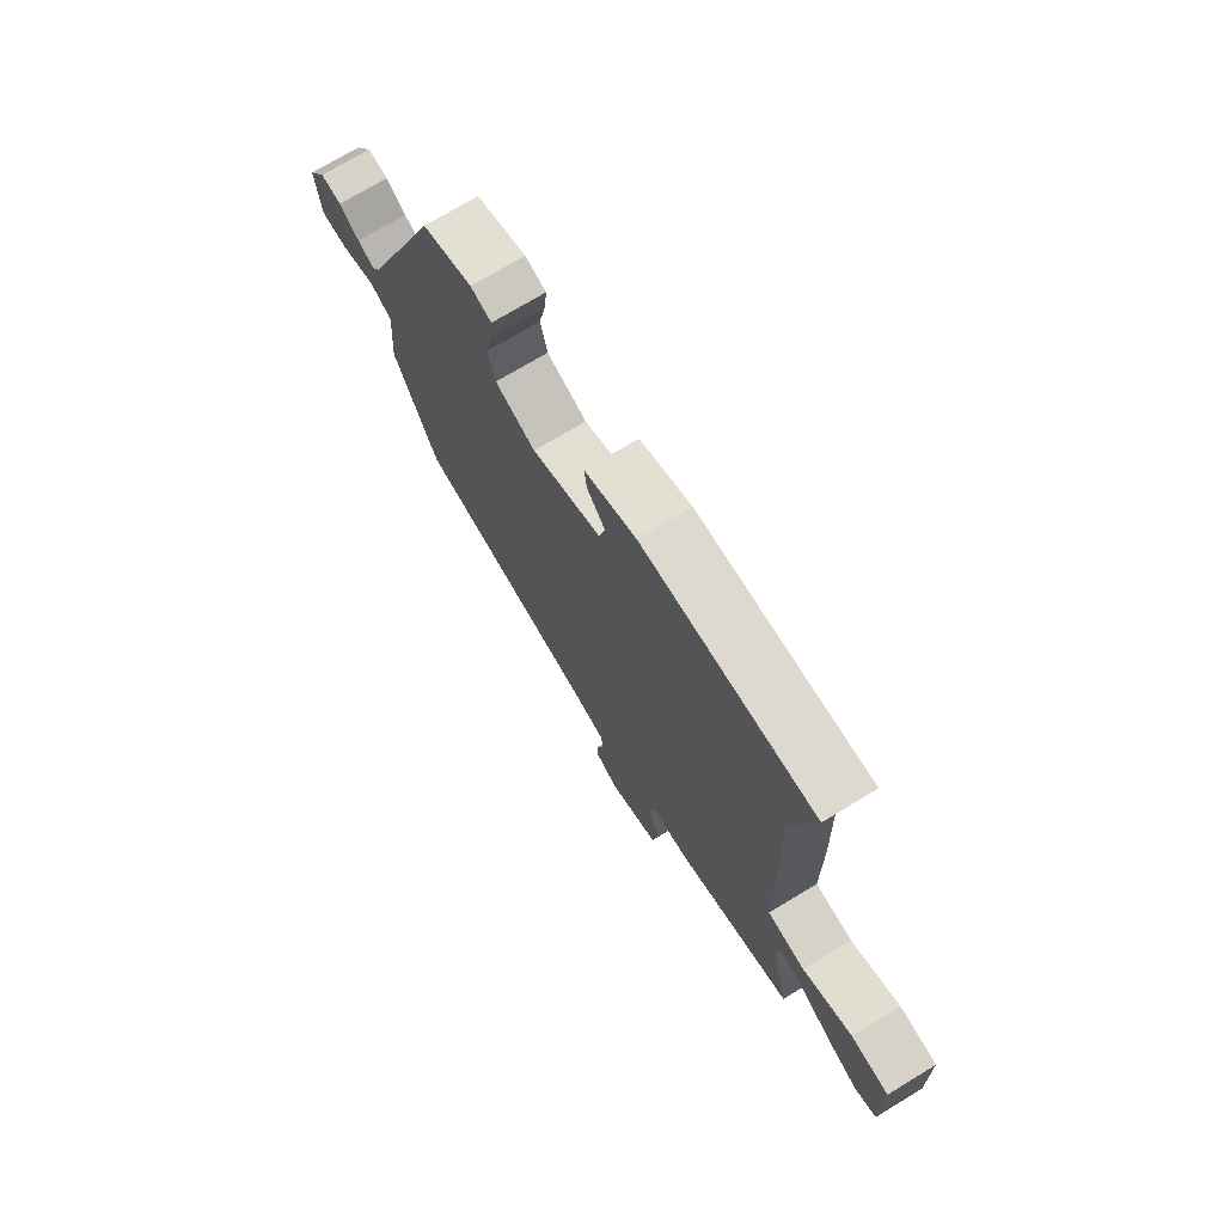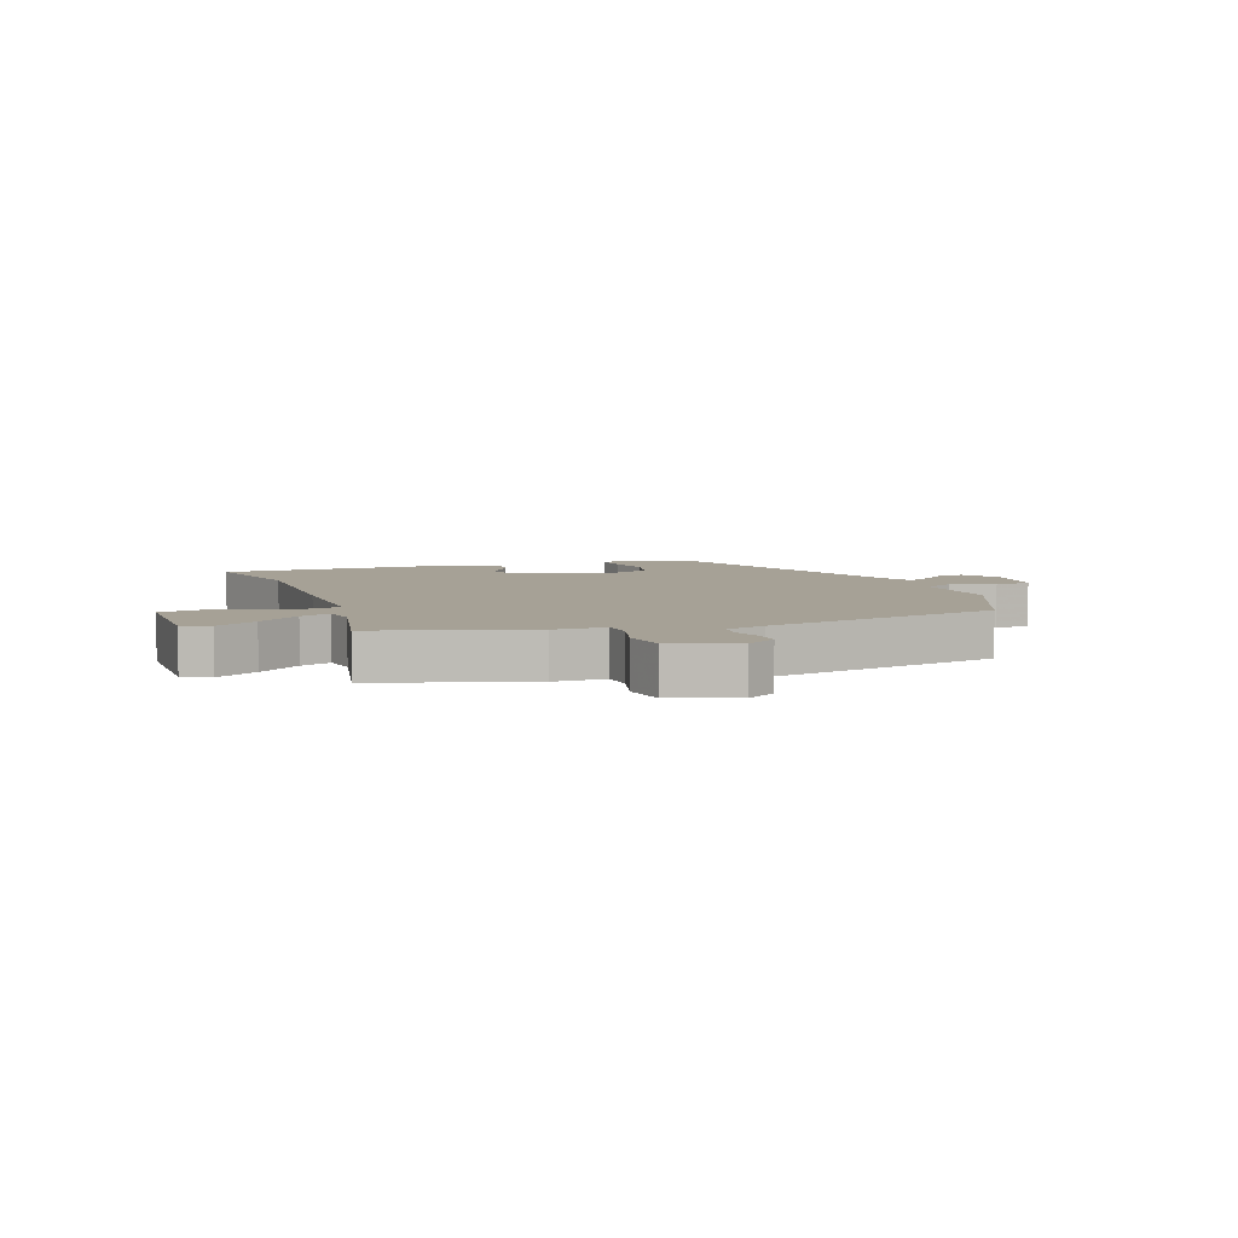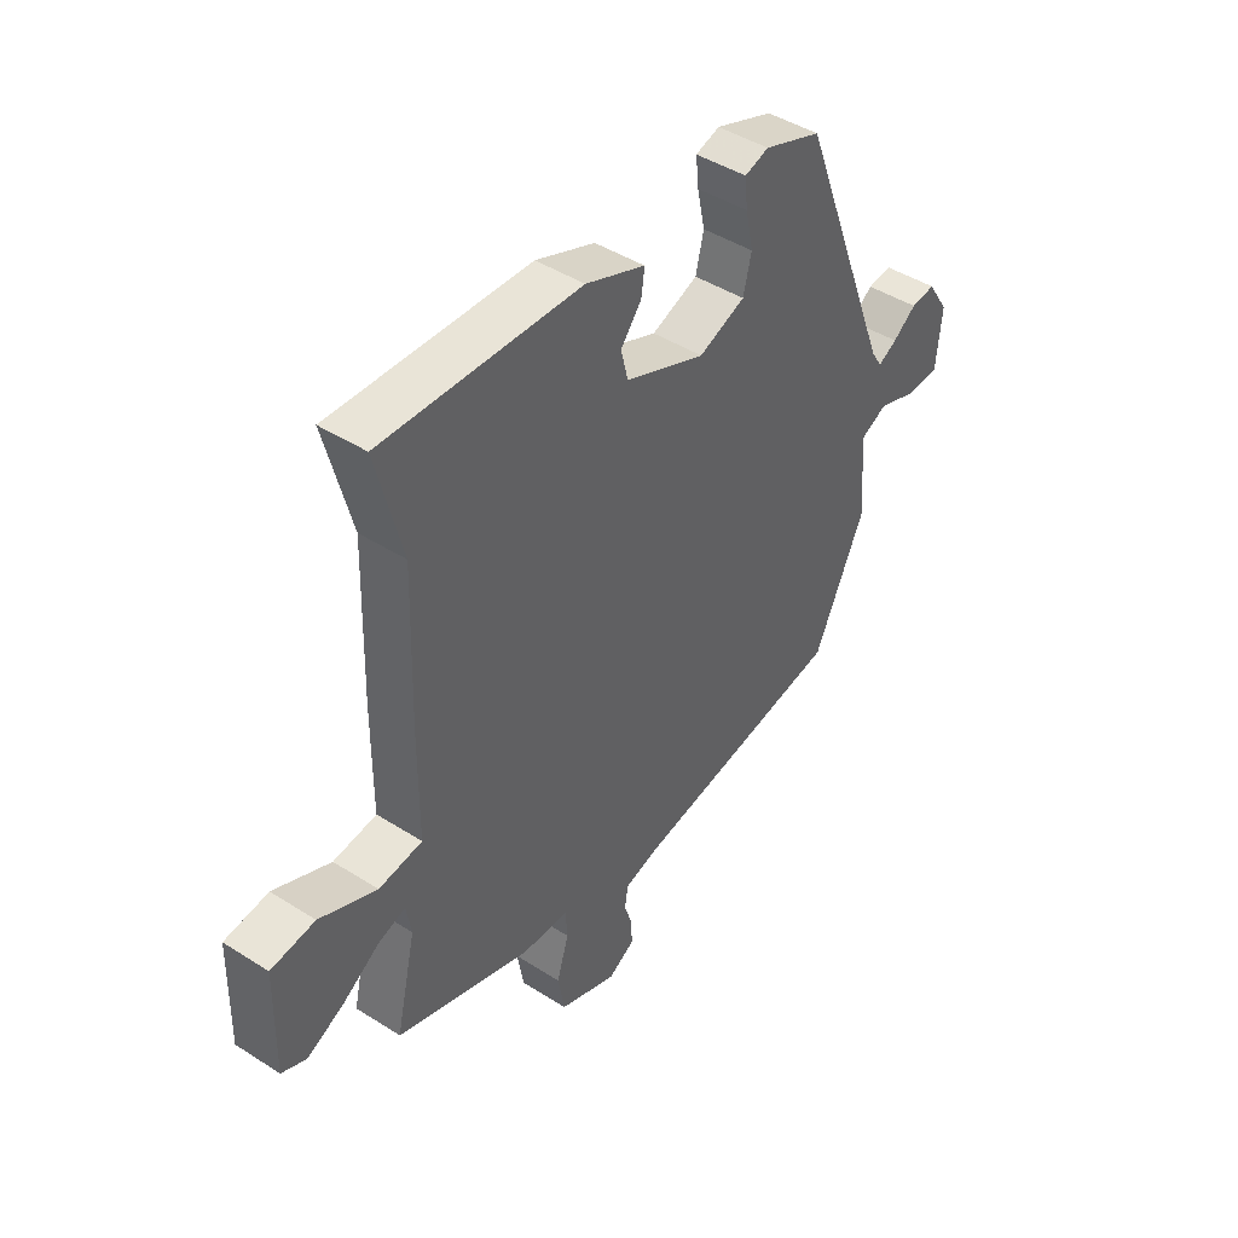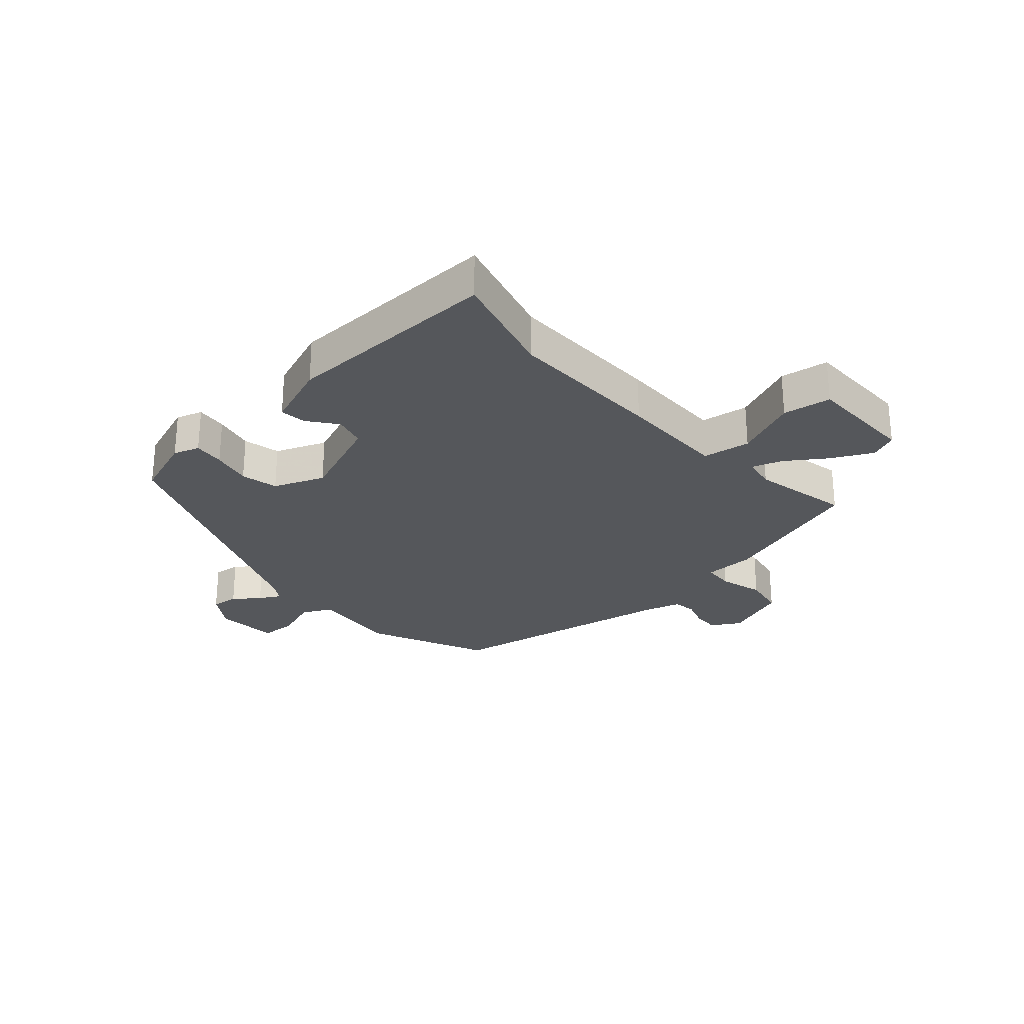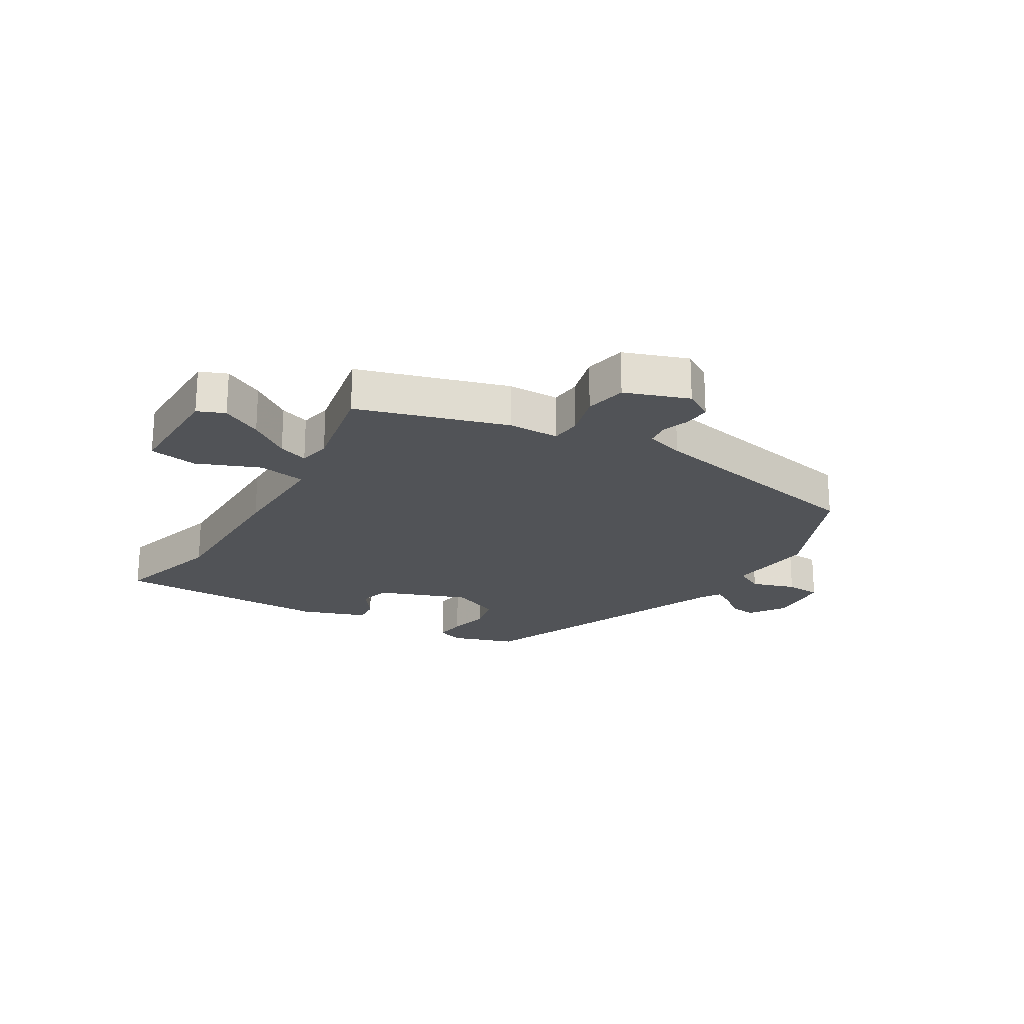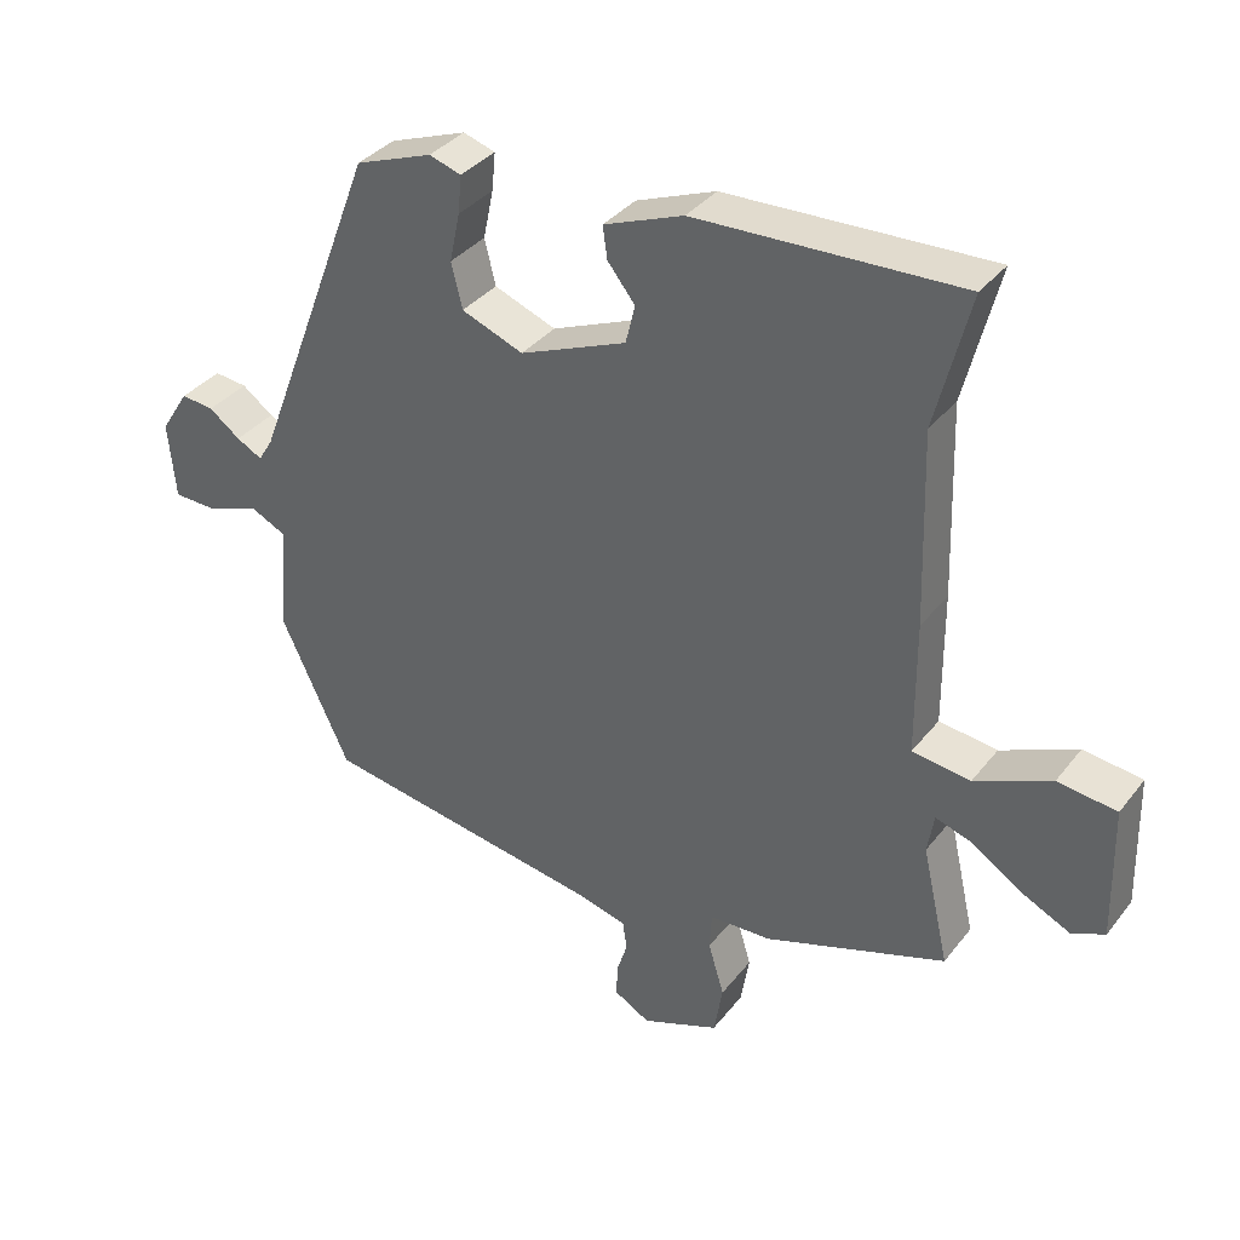
<metadata>
{"format":"obj","ext":"obj","renderer":"f3d","projection":"perspective","resolution":1024,"background":"white","views":[{"elev":72.7,"azim":58.8,"up":"+Z"},{"elev":6.2,"azim":158.9,"up":"+Y"},{"elev":44.4,"azim":126.7,"up":"+Z"},{"elev":-26.8,"azim":41.0,"up":"+Y"},{"elev":-21.9,"azim":147.4,"up":"+Y"},{"elev":35.5,"azim":32.6,"up":"+Z"}]}
</metadata>
<code>
v -0.305 0.07 0.485
v -0.199 0.07 0.524
v -0.155 0.07 0.51
v -0.16 0.07 0.458
v -0.174 0.07 0.391
v -0.159 0.07 0.329
v -0.074 0.07 0.296
v 0.073 0.07 0.356
v 0.086 0.07 0.409
v 0.048 0.07 0.457
v 0.042 0.07 0.501
v 0.151 0.07 0.543
v 0.514 0.07 0.555
v 0.467 0.07 0.37
v 0.475 0.07 0.107
v 0.476 0.07 -0.076
v 0.556 0.07 -0.087
v 0.661 0.07 -0.041
v 0.742 0.07 -0.052
v 0.746 0.07 -0.236
v 0.701 0.07 -0.256
v 0.633 0.07 -0.223
v 0.564 0.07 -0.177
v 0.514 0.07 -0.161
v 0.505 0.07 -0.215
v 0.542 0.07 -0.378
v 0.293 0.07 -0.461
v 0.208 0.07 -0.464
v 0.205 0.07 -0.515
v 0.227 0.07 -0.588
v 0.215 0.07 -0.658
v 0.109 0.07 -0.699
v 0.06 0.07 -0.671
v 0.061 0.07 -0.627
v 0.076 0.07 -0.58
v 0.07 0.07 -0.541
v 0.005 0.07 -0.523
v -0.387 0.07 -0.456
v -0.481 0.07 -0.255
v -0.469 0.07 -0.107
v -0.518 0.07 -0.083
v -0.591 0.07 -0.109
v -0.65 0.07 -0.107
v -0.66 0.07 -0.002
v -0.621 0.07 0.059
v -0.576 0.07 0.054
v -0.533 0.07 0.022
v -0.498 0.07 0.003
v -0.478 0.07 0.035
v -0.305 0 0.485
v -0.199 0 0.524
v -0.155 0 0.51
v -0.16 0 0.458
v -0.174 0 0.391
v -0.159 0 0.329
v -0.074 0 0.296
v 0.073 0 0.356
v 0.086 0 0.409
v 0.048 0 0.457
v 0.042 0 0.501
v 0.151 0 0.543
v 0.514 0 0.555
v 0.467 0 0.37
v 0.475 0 0.107
v 0.476 0 -0.076
v 0.556 0 -0.087
v 0.661 0 -0.041
v 0.742 0 -0.052
v 0.746 0 -0.236
v 0.701 0 -0.256
v 0.633 0 -0.223
v 0.564 0 -0.177
v 0.514 0 -0.161
v 0.505 0 -0.215
v 0.542 0 -0.378
v 0.293 0 -0.461
v 0.208 0 -0.464
v 0.205 0 -0.515
v 0.227 0 -0.588
v 0.215 0 -0.658
v 0.109 0 -0.699
v 0.06 0 -0.671
v 0.061 0 -0.627
v 0.076 0 -0.58
v 0.07 0 -0.541
v 0.005 0 -0.523
v -0.387 0 -0.456
v -0.481 0 -0.255
v -0.469 0 -0.107
v -0.518 0 -0.083
v -0.591 0 -0.109
v -0.65 0 -0.107
v -0.66 0 -0.002
v -0.621 0 0.059
v -0.576 0 0.054
v -0.533 0 0.022
v -0.498 0 0.003
v -0.478 0 0.035
f 44 45 46 47
f 44 47 48
f 41 42 43 44
f 40 41 44 48
f 37 38 39 40
f 36 37 40 48
f 32 33 34 35
f 32 35 36
f 29 30 31 32
f 28 29 32 36
f 25 26 27 28
f 24 25 28 36
f 20 21 22 23
f 18 19 20 23
f 17 18 23 24
f 16 17 24 36
f 14 15 16 36
f 9 10 11 12
f 8 9 12 13
f 2 3 4 5
f 49 1 2 5
f 49 5 6
f 48 49 6 7
f 36 48 7 8
f 8 13 14 36
f 96 95 94 93
f 97 96 93
f 93 92 91 90
f 97 93 90 89
f 89 88 87 86
f 97 89 86 85
f 84 83 82 81
f 85 84 81
f 81 80 79 78
f 85 81 78 77
f 77 76 75 74
f 85 77 74 73
f 72 71 70 69
f 72 69 68 67
f 73 72 67 66
f 85 73 66 65
f 85 65 64 63
f 61 60 59 58
f 62 61 58 57
f 54 53 52 51
f 54 51 50 98
f 55 54 98
f 56 55 98 97
f 57 56 97 85
f 85 63 62 57
f 1 50 51 2
f 2 51 52 3
f 3 52 53 4
f 4 53 54 5
f 5 54 55 6
f 6 55 56 7
f 7 56 57 8
f 8 57 58 9
f 9 58 59 10
f 10 59 60 11
f 11 60 61 12
f 12 61 62 13
f 13 62 63 14
f 14 63 64 15
f 15 64 65 16
f 16 65 66 17
f 17 66 67 18
f 18 67 68 19
f 19 68 69 20
f 20 69 70 21
f 21 70 71 22
f 22 71 72 23
f 23 72 73 24
f 24 73 74 25
f 25 74 75 26
f 26 75 76 27
f 27 76 77 28
f 28 77 78 29
f 29 78 79 30
f 30 79 80 31
f 31 80 81 32
f 32 81 82 33
f 33 82 83 34
f 34 83 84 35
f 35 84 85 36
f 36 85 86 37
f 37 86 87 38
f 38 87 88 39
f 39 88 89 40
f 40 89 90 41
f 41 90 91 42
f 42 91 92 43
f 43 92 93 44
f 44 93 94 45
f 45 94 95 46
f 46 95 96 47
f 47 96 97 48
f 48 97 98 49
f 49 98 50 1

</code>
